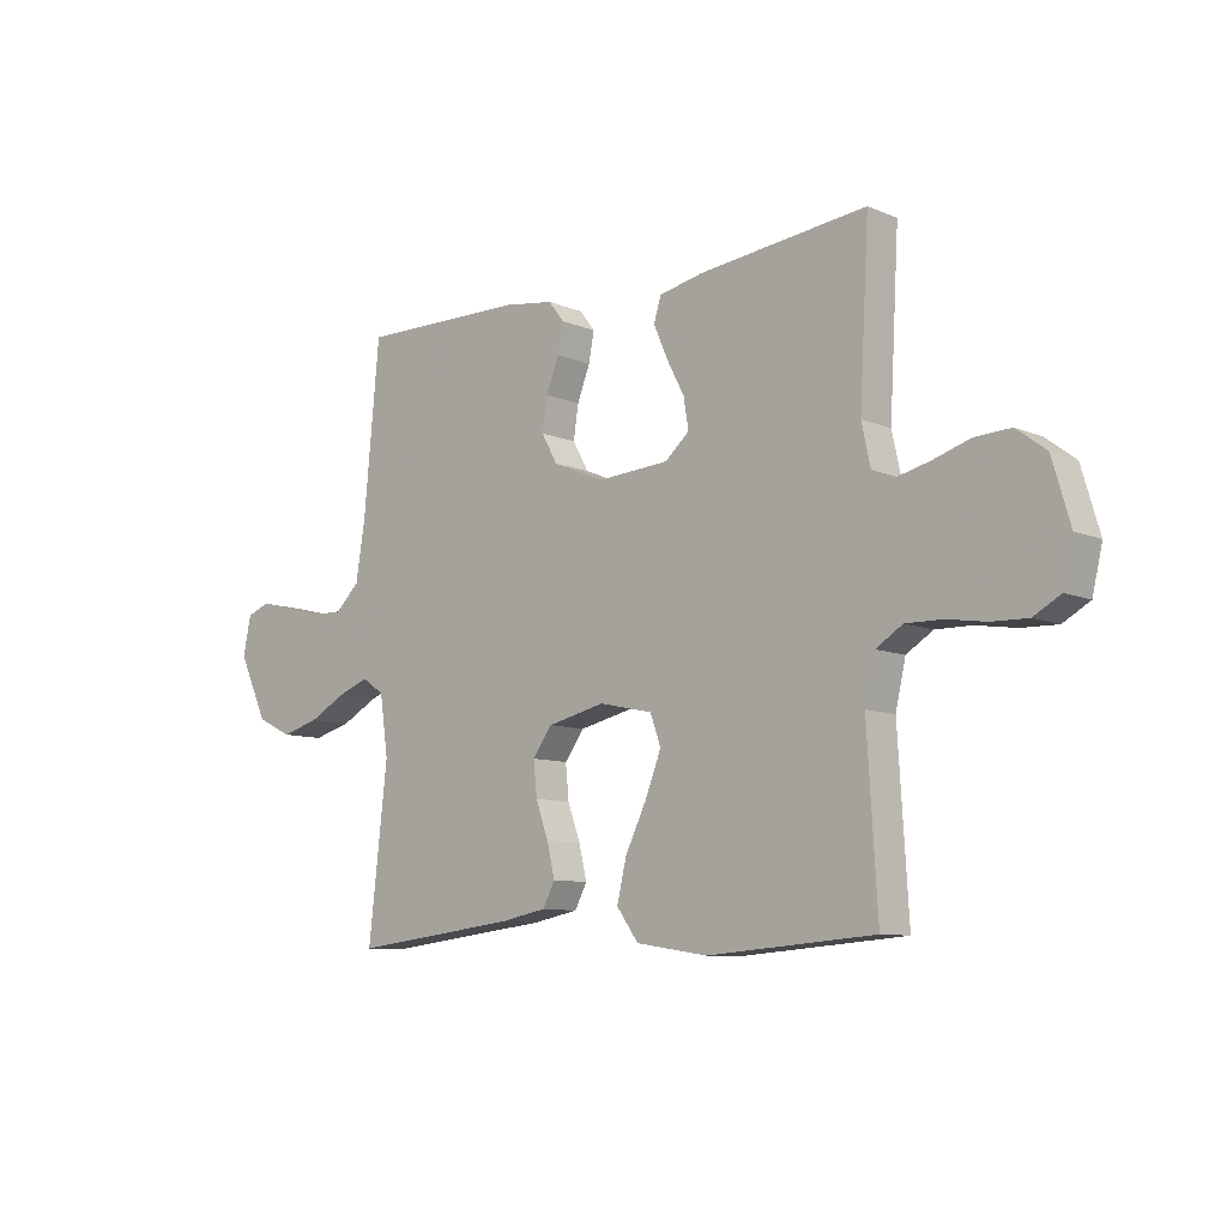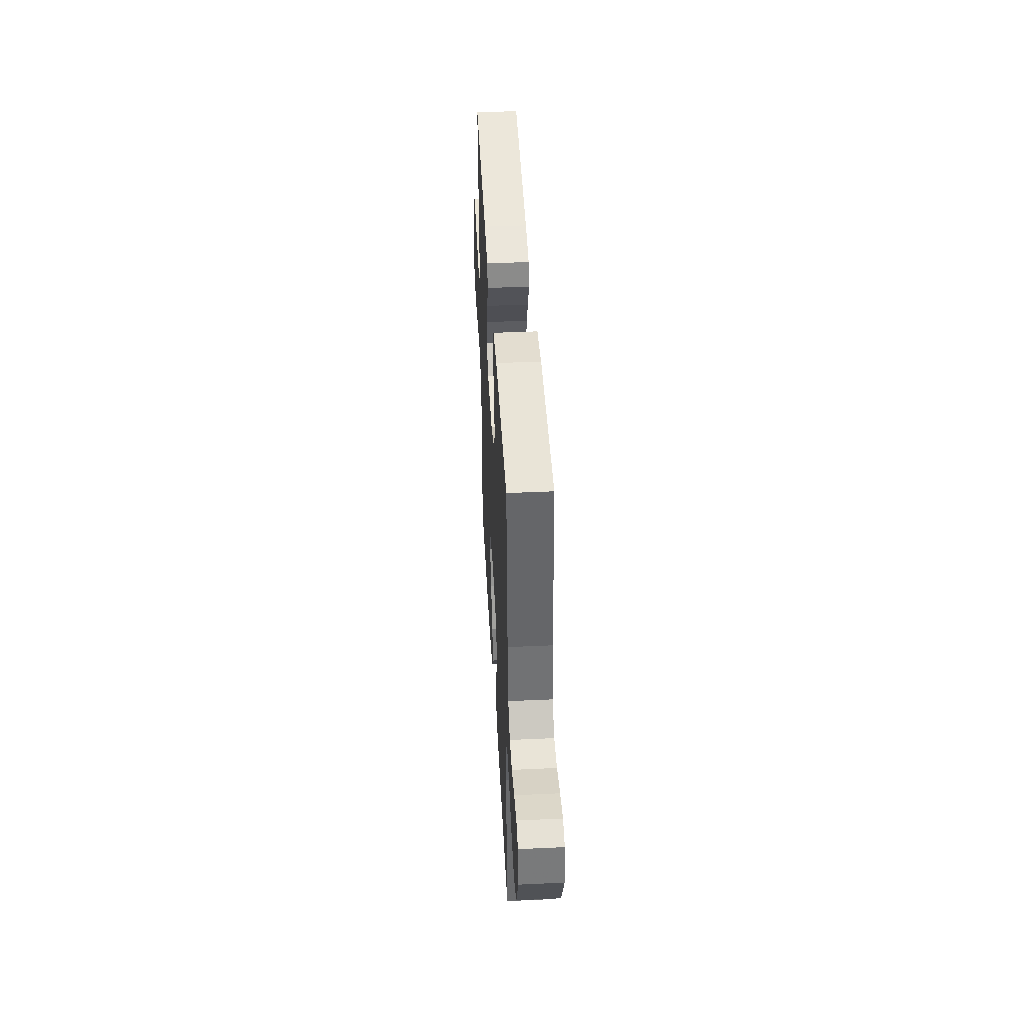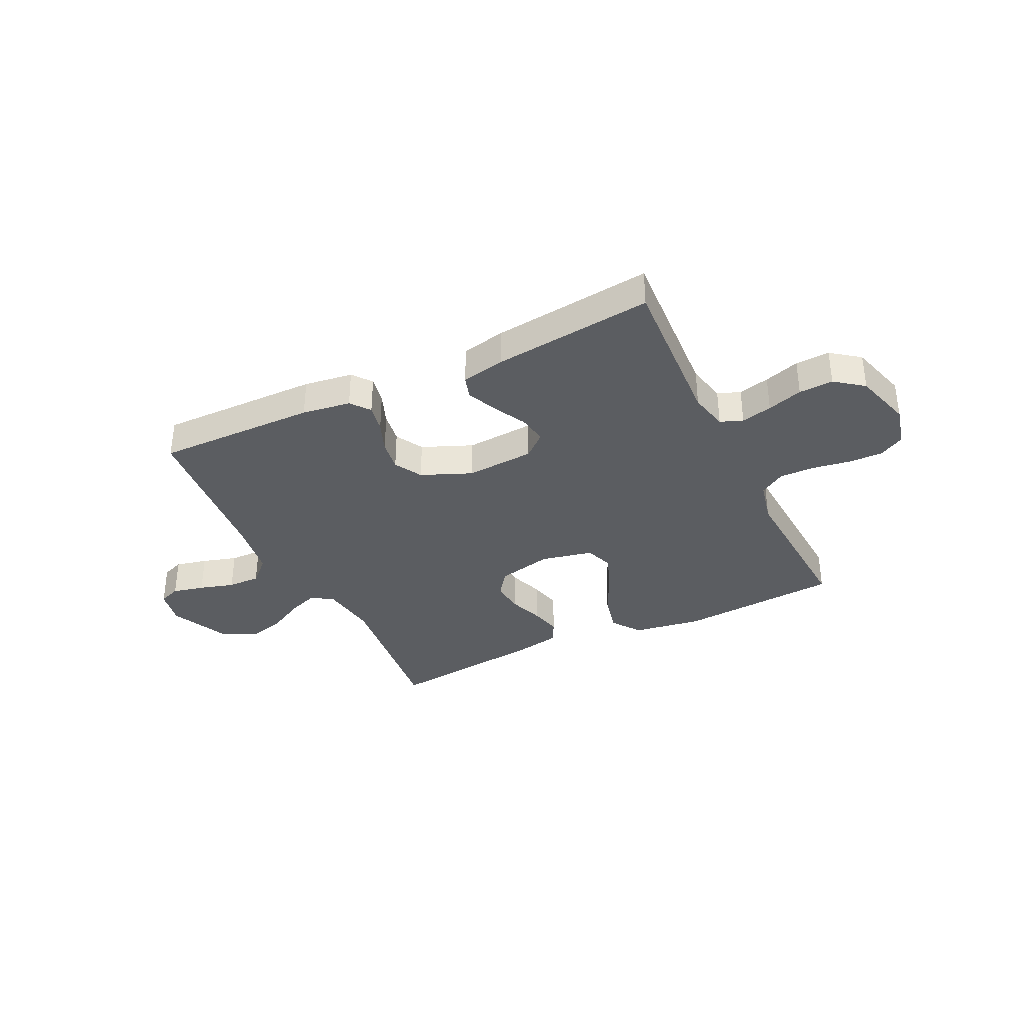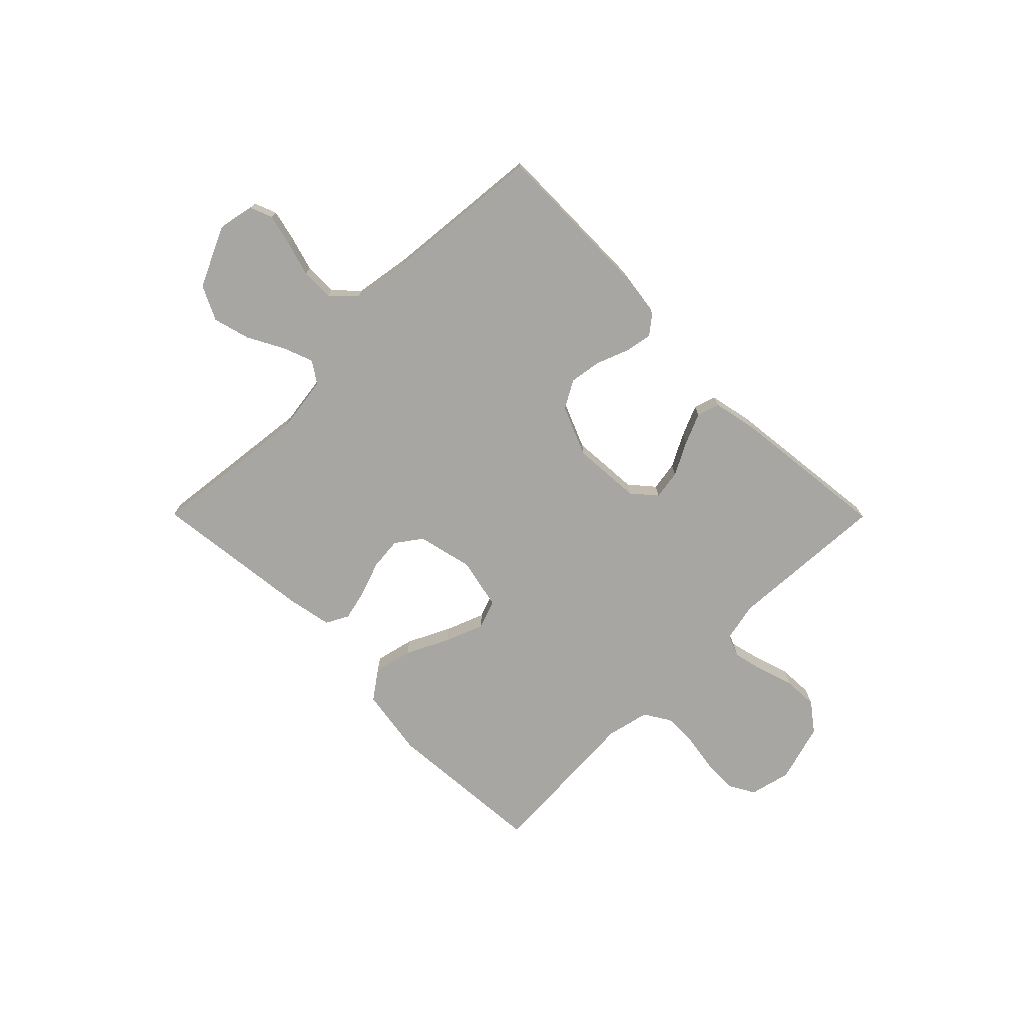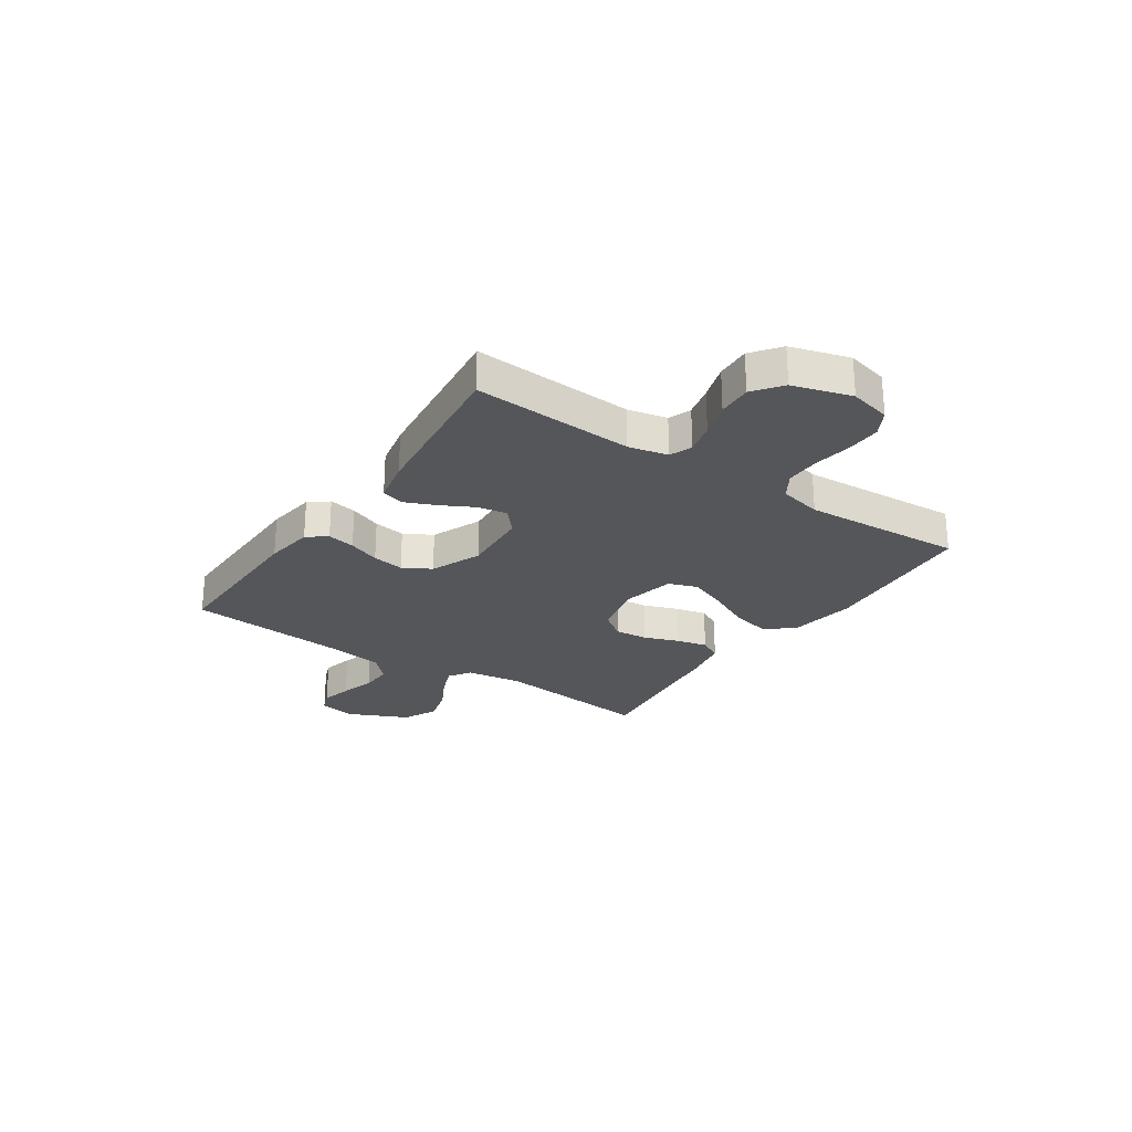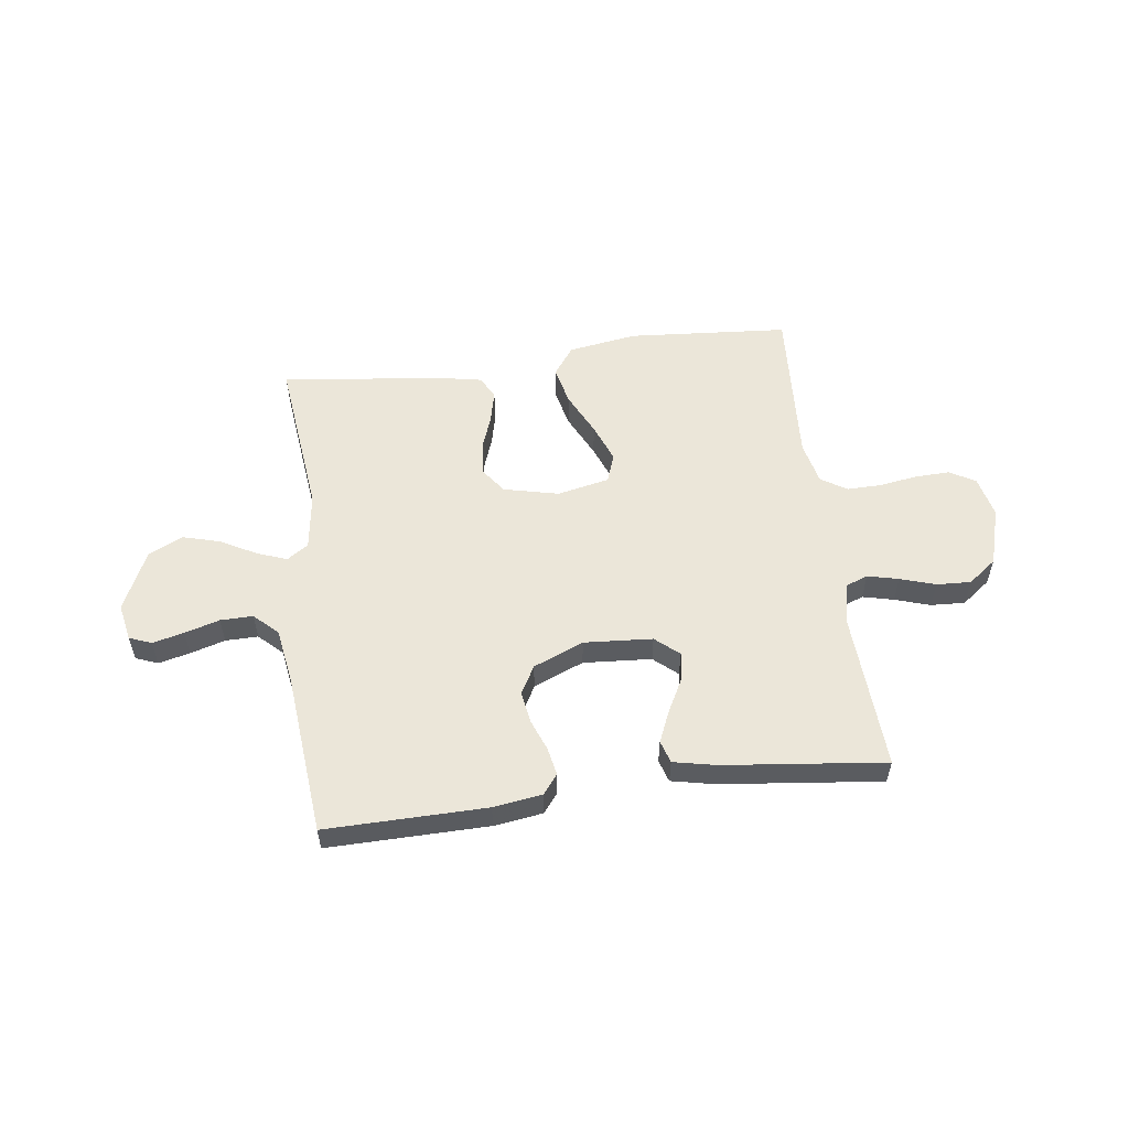
<metadata>
{"format":"obj","ext":"obj","renderer":"f3d","projection":"perspective","resolution":1024,"background":"white","views":[{"elev":-9.2,"azim":42.4,"up":"+Z"},{"elev":43.8,"azim":-93.1,"up":"+Z"},{"elev":-35.5,"azim":25.8,"up":"+Y"},{"elev":-74.1,"azim":-45.2,"up":"+Y"},{"elev":-25.5,"azim":55.9,"up":"+Y"},{"elev":55.7,"azim":-7.5,"up":"+Y"}]}
</metadata>
<code>
v -0.5 0.07 -0.5
v -0.466 0.07 -0.2
v -0.481 0.07 -0.094
v -0.521 0.07 -0.067
v -0.577 0.07 -0.088
v -0.644 0.07 -0.124
v -0.713 0.07 -0.143
v -0.777 0.07 -0.112
v -0.829 0.07 0
v -0.815 0.07 0.069
v -0.774 0.07 0.085
v -0.715 0.07 0.071
v -0.65 0.07 0.052
v -0.589 0.07 0.051
v -0.545 0.07 0.093
v -0.528 0.07 0.2
v -0.5 0.07 0.5
v -0.2 0.07 0.496
v -0.109 0.07 0.483
v -0.081 0.07 0.447
v -0.091 0.07 0.395
v -0.114 0.07 0.336
v -0.123 0.07 0.277
v -0.094 0.07 0.225
v 0 0.07 0.186
v 0.128 0.07 0.195
v 0.172 0.07 0.233
v 0.163 0.07 0.288
v 0.131 0.07 0.349
v 0.106 0.07 0.407
v 0.119 0.07 0.449
v 0.2 0.07 0.466
v 0.5 0.07 0.5
v 0.483 0.07 0.2
v 0.499 0.07 0.127
v 0.541 0.07 0.111
v 0.599 0.07 0.125
v 0.665 0.07 0.146
v 0.729 0.07 0.149
v 0.782 0.07 0.109
v 0.814 0.07 0
v 0.796 0.07 -0.077
v 0.748 0.07 -0.104
v 0.683 0.07 -0.102
v 0.613 0.07 -0.091
v 0.548 0.07 -0.09
v 0.5 0.07 -0.12
v 0.482 0.07 -0.2
v 0.5 0.07 -0.5
v 0.2 0.07 -0.523
v 0.071 0.07 -0.503
v 0.032 0.07 -0.449
v 0.049 0.07 -0.377
v 0.088 0.07 -0.297
v 0.116 0.07 -0.225
v 0.097 0.07 -0.172
v 0 0.07 -0.151
v -0.103 0.07 -0.175
v -0.138 0.07 -0.223
v -0.132 0.07 -0.284
v -0.109 0.07 -0.348
v -0.095 0.07 -0.407
v -0.117 0.07 -0.449
v -0.2 0.07 -0.465
v -0.5 0 -0.5
v -0.466 0 -0.2
v -0.481 0 -0.094
v -0.521 0 -0.067
v -0.577 0 -0.088
v -0.644 0 -0.124
v -0.713 0 -0.143
v -0.777 0 -0.112
v -0.829 0 0
v -0.815 0 0.069
v -0.774 0 0.085
v -0.715 0 0.071
v -0.65 0 0.052
v -0.589 0 0.051
v -0.545 0 0.093
v -0.528 0 0.2
v -0.5 0 0.5
v -0.2 0 0.496
v -0.109 0 0.483
v -0.081 0 0.447
v -0.091 0 0.395
v -0.114 0 0.336
v -0.123 0 0.277
v -0.094 0 0.225
v 0 0 0.186
v 0.128 0 0.195
v 0.172 0 0.233
v 0.163 0 0.288
v 0.131 0 0.349
v 0.106 0 0.407
v 0.119 0 0.449
v 0.2 0 0.466
v 0.5 0 0.5
v 0.483 0 0.2
v 0.499 0 0.127
v 0.541 0 0.111
v 0.599 0 0.125
v 0.665 0 0.146
v 0.729 0 0.149
v 0.782 0 0.109
v 0.814 0 0
v 0.796 0 -0.077
v 0.748 0 -0.104
v 0.683 0 -0.102
v 0.613 0 -0.091
v 0.548 0 -0.09
v 0.5 0 -0.12
v 0.482 0 -0.2
v 0.5 0 -0.5
v 0.2 0 -0.523
v 0.071 0 -0.503
v 0.032 0 -0.449
v 0.049 0 -0.377
v 0.088 0 -0.297
v 0.116 0 -0.225
v 0.097 0 -0.172
v 0 0 -0.151
v -0.103 0 -0.175
v -0.138 0 -0.223
v -0.132 0 -0.284
v -0.109 0 -0.348
v -0.095 0 -0.407
v -0.117 0 -0.449
v -0.2 0 -0.465
f 63 64 1 2
f 60 61 62 63
f 59 60 63 2
f 58 59 2 3
f 57 58 3 4
f 51 52 53 54
f 51 54 55
f 48 49 50 51
f 47 48 51 55
f 46 47 55 56
f 42 43 44 45
f 42 45 46
f 41 42 46
f 37 38 39 40
f 36 37 40 41
f 35 36 41 46
f 31 32 33 34
f 31 34 35
f 28 29 30 31
f 28 31 35 46
f 19 20 21 22
f 19 22 23
f 16 17 18 19
f 15 16 19 23
f 14 15 23 24
f 10 11 12 13
f 8 9 10 13
f 8 13 14
f 5 6 7 8
f 4 5 8 14
f 57 4 14 24
f 27 28 46
f 26 27 46 56
f 25 26 56 57
f 24 25 57
f 66 65 128 127
f 127 126 125 124
f 66 127 124 123
f 67 66 123 122
f 68 67 122 121
f 118 117 116 115
f 119 118 115
f 115 114 113 112
f 119 115 112 111
f 120 119 111 110
f 109 108 107 106
f 110 109 106
f 110 106 105
f 104 103 102 101
f 105 104 101 100
f 110 105 100 99
f 98 97 96 95
f 99 98 95
f 95 94 93 92
f 110 99 95 92
f 86 85 84 83
f 87 86 83
f 83 82 81 80
f 87 83 80 79
f 88 87 79 78
f 77 76 75 74
f 77 74 73 72
f 78 77 72
f 72 71 70 69
f 78 72 69 68
f 88 78 68 121
f 110 92 91
f 120 110 91 90
f 121 120 90 89
f 121 89 88
f 1 65 66 2
f 2 66 67 3
f 3 67 68 4
f 4 68 69 5
f 5 69 70 6
f 6 70 71 7
f 7 71 72 8
f 8 72 73 9
f 9 73 74 10
f 10 74 75 11
f 11 75 76 12
f 12 76 77 13
f 13 77 78 14
f 14 78 79 15
f 15 79 80 16
f 16 80 81 17
f 17 81 82 18
f 18 82 83 19
f 19 83 84 20
f 20 84 85 21
f 21 85 86 22
f 22 86 87 23
f 23 87 88 24
f 24 88 89 25
f 25 89 90 26
f 26 90 91 27
f 27 91 92 28
f 28 92 93 29
f 29 93 94 30
f 30 94 95 31
f 31 95 96 32
f 32 96 97 33
f 33 97 98 34
f 34 98 99 35
f 35 99 100 36
f 36 100 101 37
f 37 101 102 38
f 38 102 103 39
f 39 103 104 40
f 40 104 105 41
f 41 105 106 42
f 42 106 107 43
f 43 107 108 44
f 44 108 109 45
f 45 109 110 46
f 46 110 111 47
f 47 111 112 48
f 48 112 113 49
f 49 113 114 50
f 50 114 115 51
f 51 115 116 52
f 52 116 117 53
f 53 117 118 54
f 54 118 119 55
f 55 119 120 56
f 56 120 121 57
f 57 121 122 58
f 58 122 123 59
f 59 123 124 60
f 60 124 125 61
f 61 125 126 62
f 62 126 127 63
f 63 127 128 64
f 64 128 65 1

</code>
